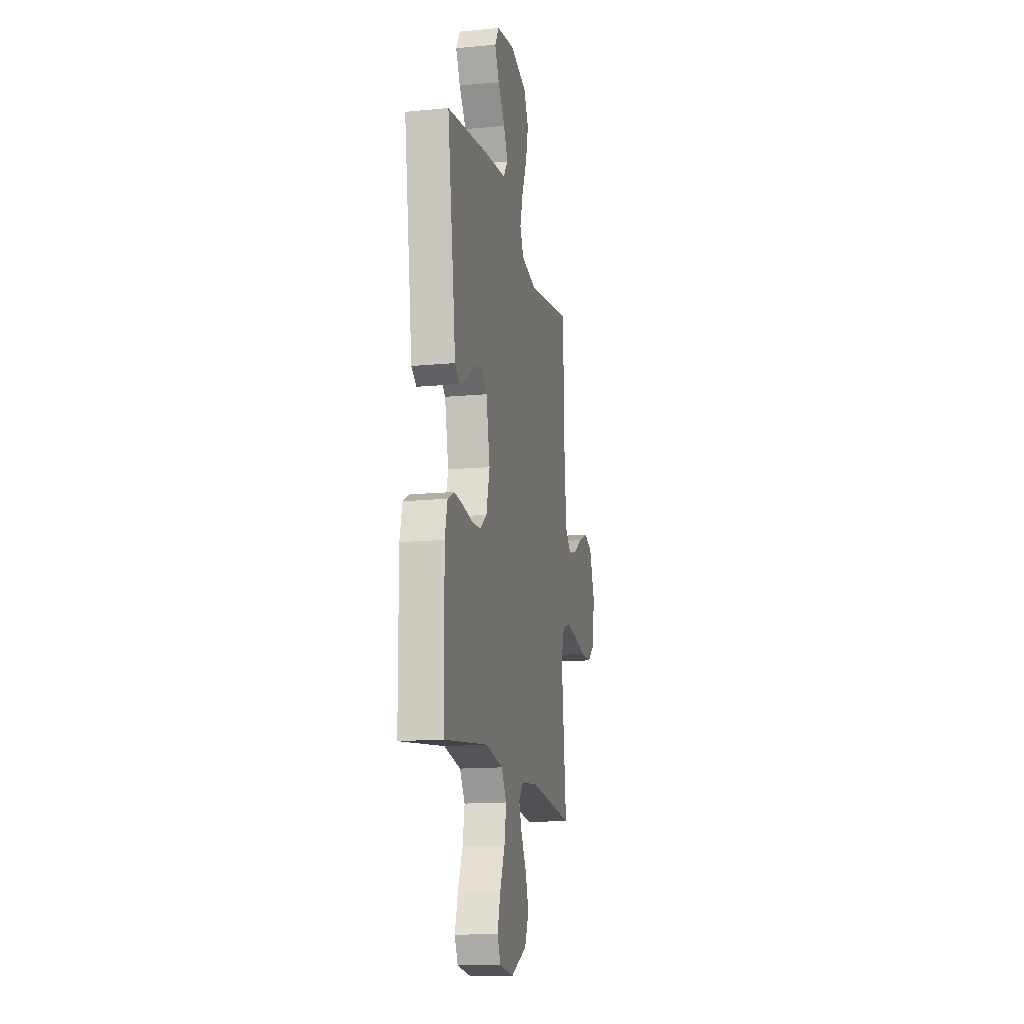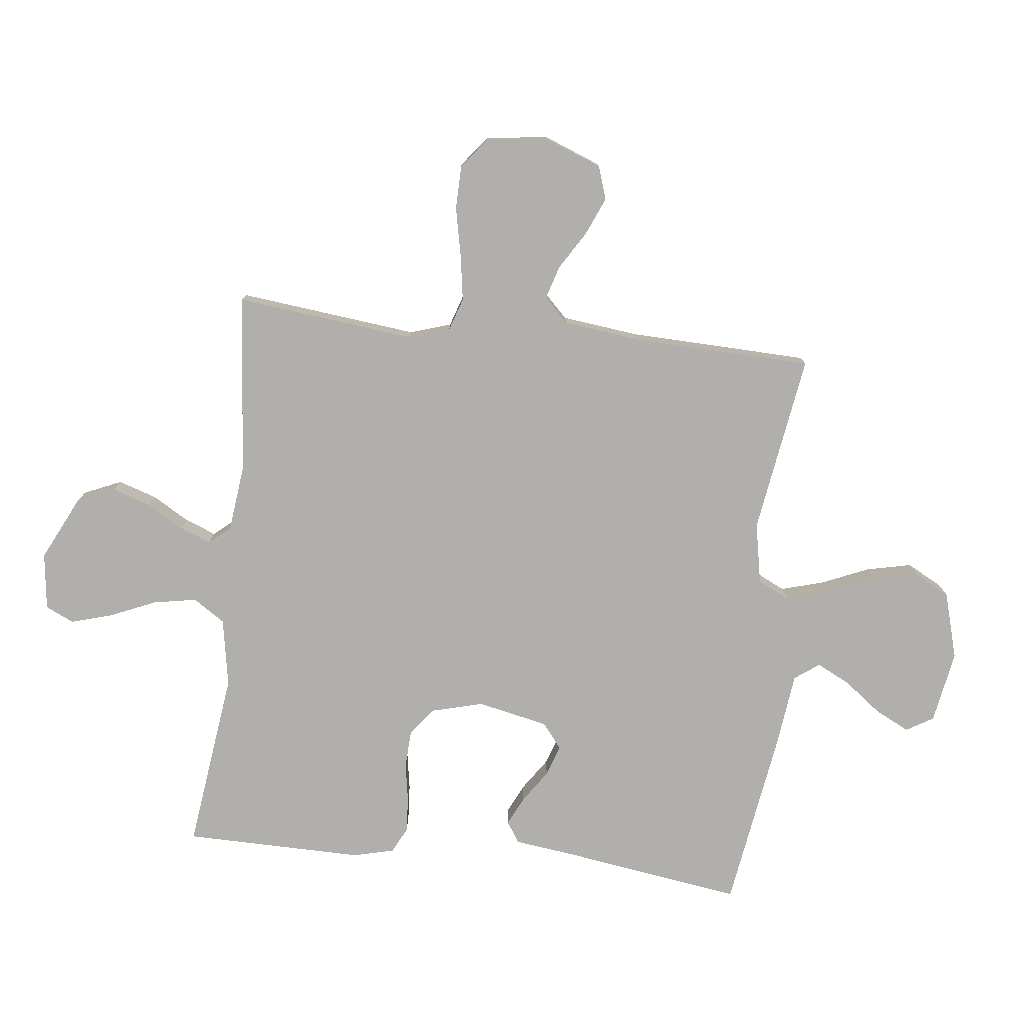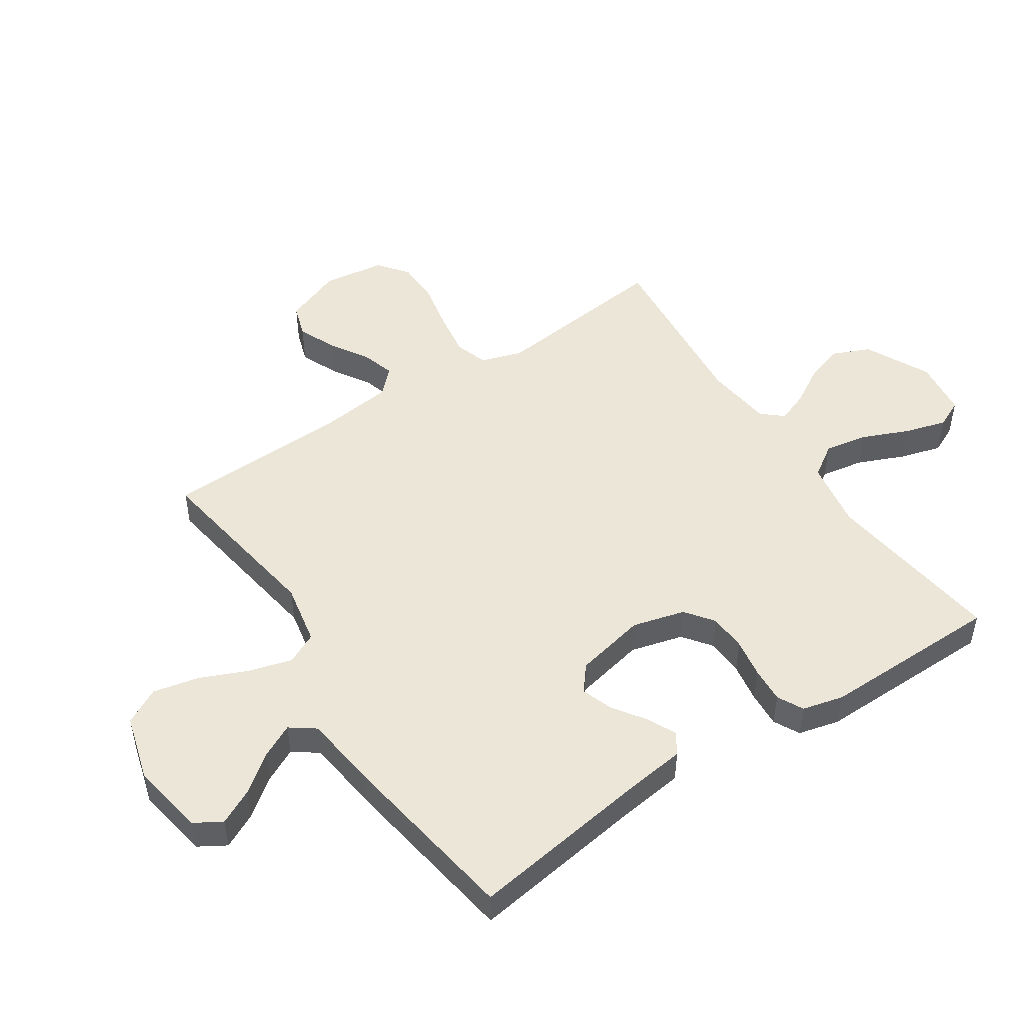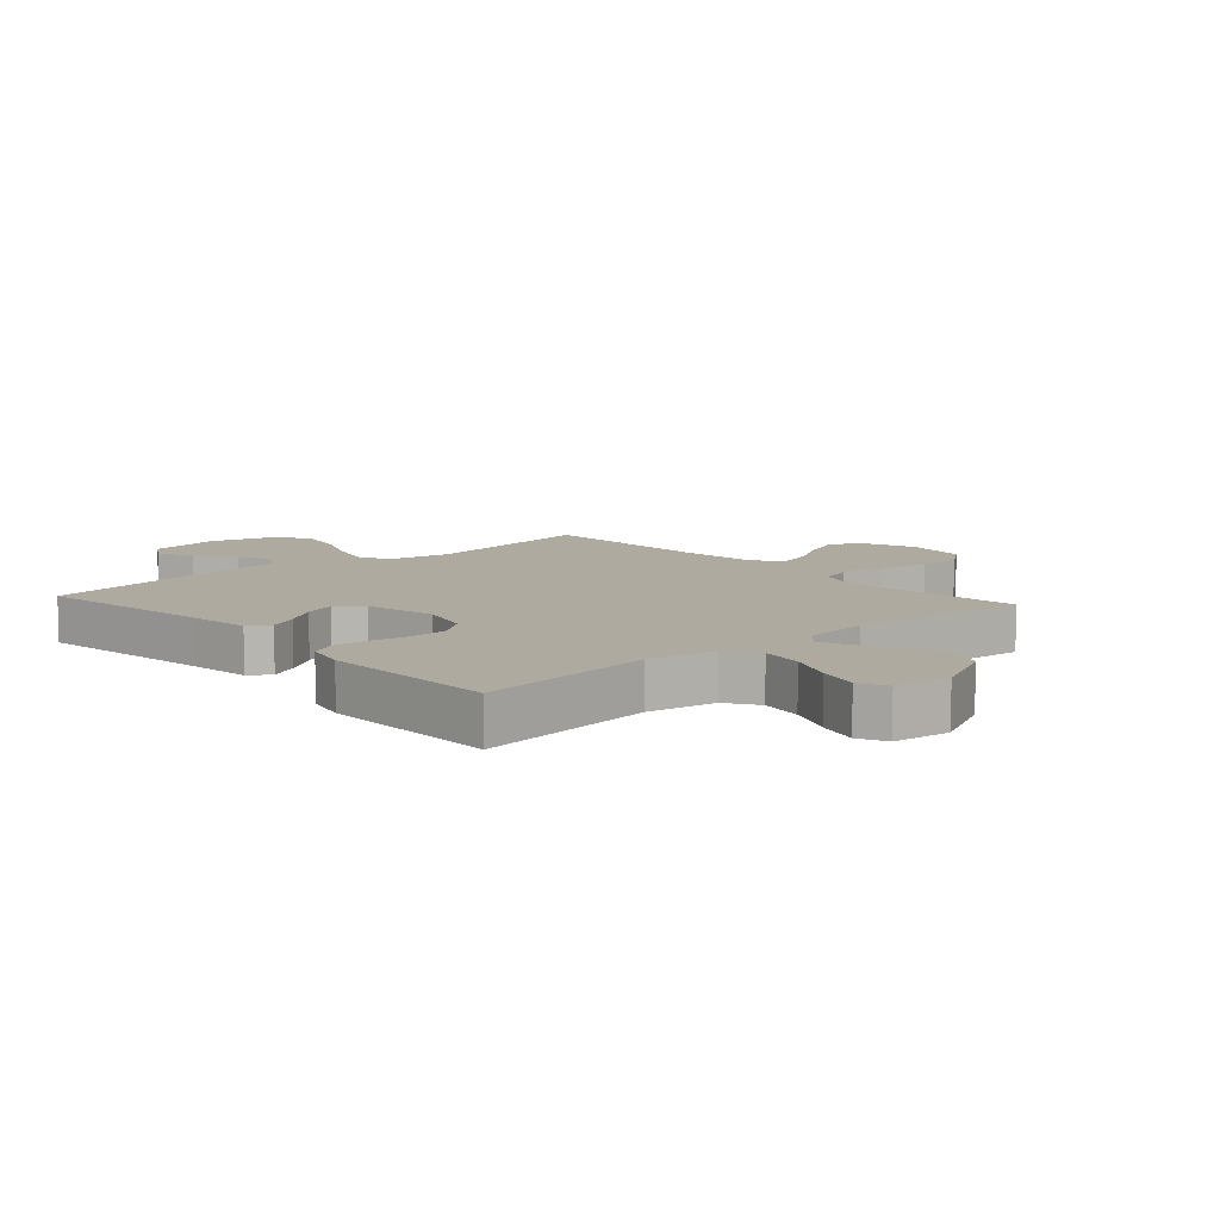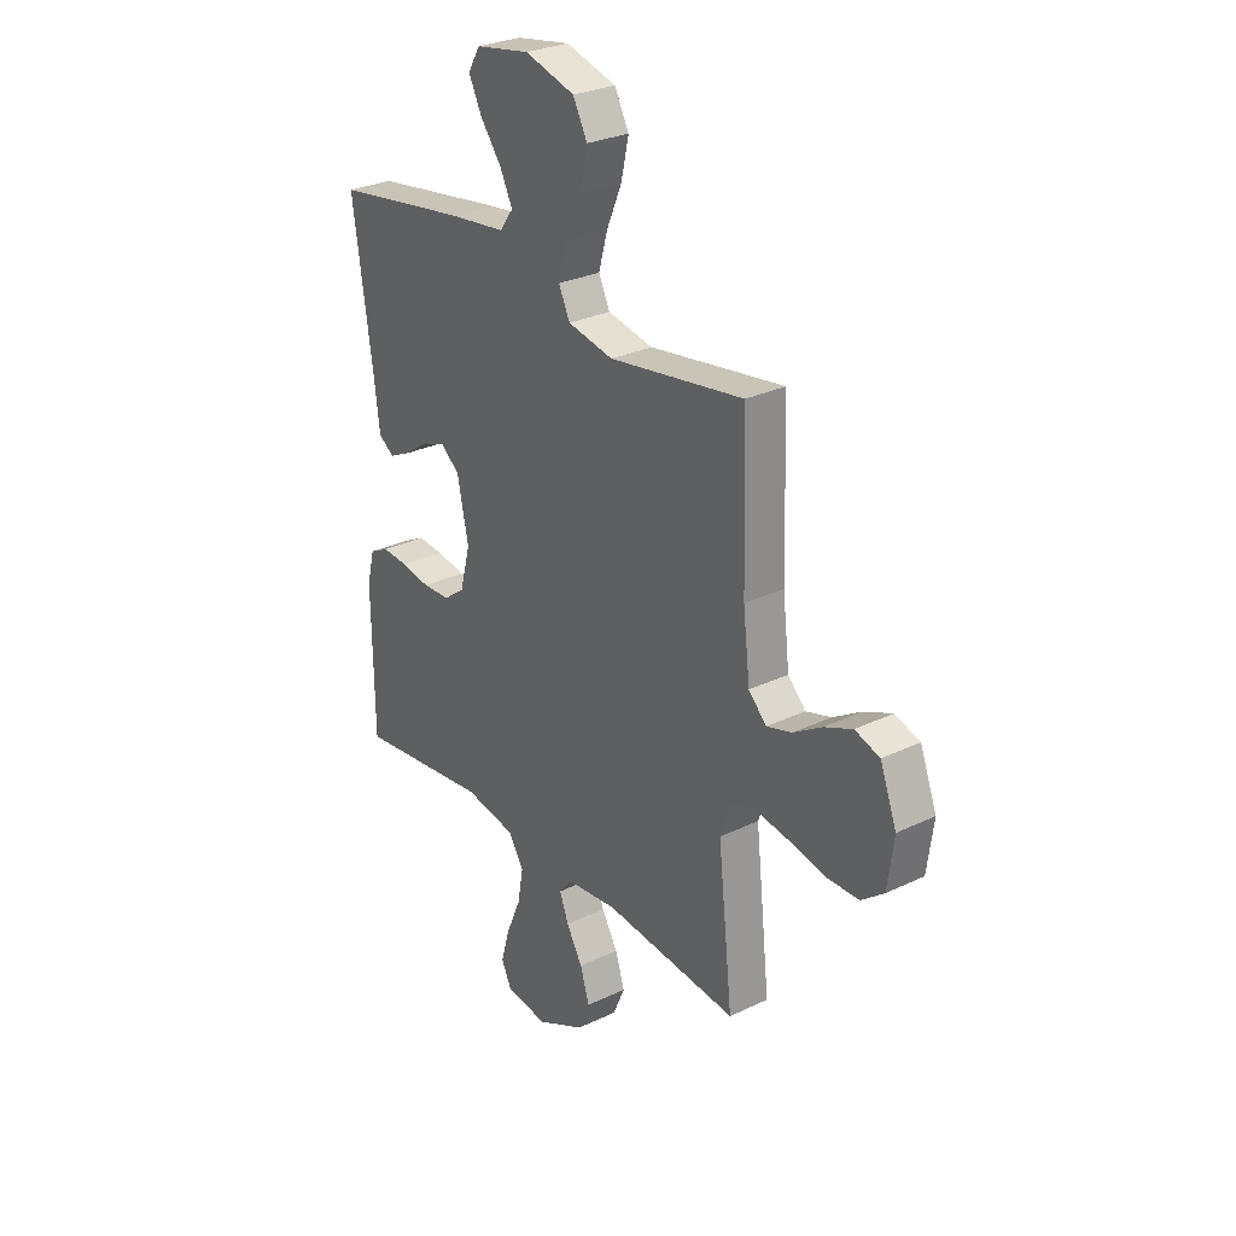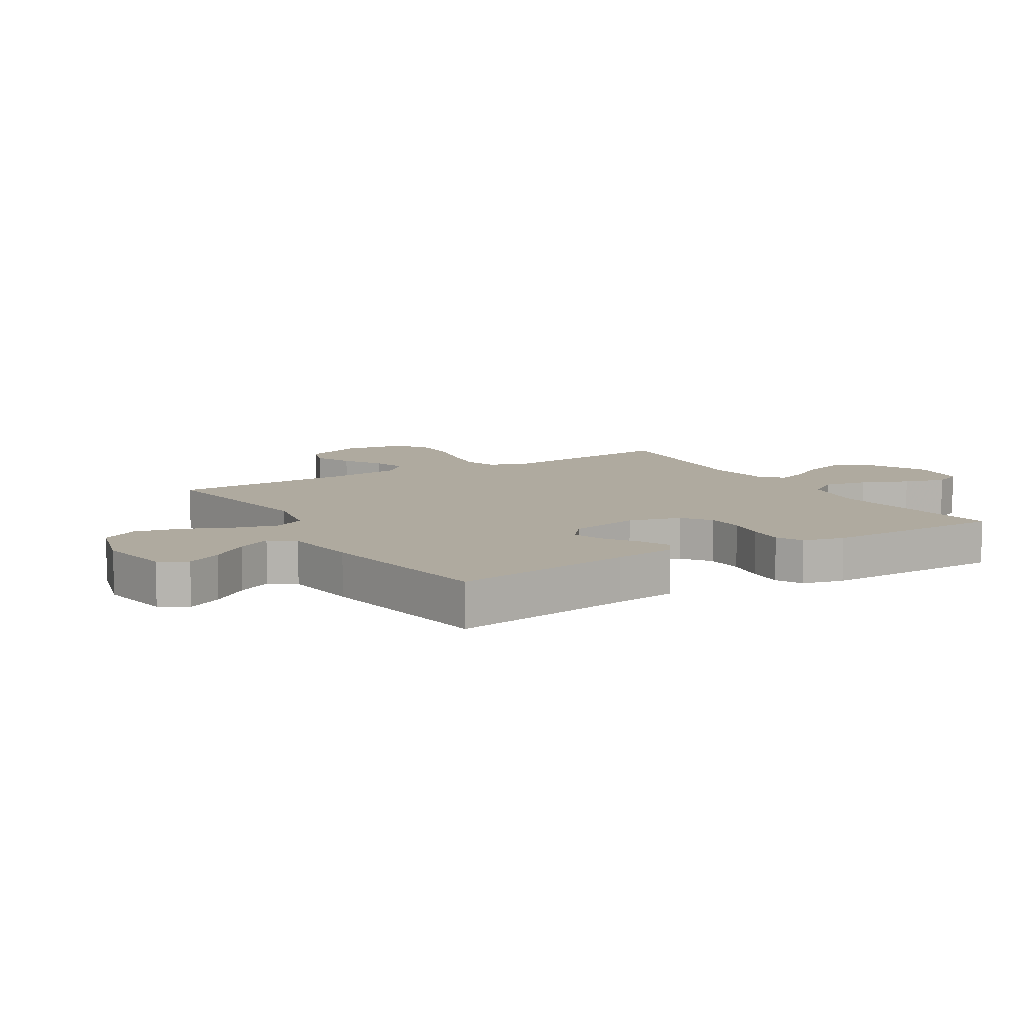
<metadata>
{"format":"obj","ext":"obj","renderer":"f3d","projection":"perspective","resolution":1024,"background":"white","views":[{"elev":-14.6,"azim":101.6,"up":"+Z"},{"elev":-78.1,"azim":-96.5,"up":"+Y"},{"elev":49.2,"azim":56.4,"up":"+Y"},{"elev":9.4,"azim":138.2,"up":"+Y"},{"elev":28.4,"azim":-125.9,"up":"+Z"},{"elev":9.5,"azim":58.8,"up":"+Y"}]}
</metadata>
<code>
v 0.5 0.07 -0.5
v 0.2 0.07 -0.462
v 0.086 0.07 -0.482
v 0.051 0.07 -0.535
v 0.064 0.07 -0.607
v 0.097 0.07 -0.684
v 0.117 0.07 -0.753
v 0.095 0.07 -0.8
v 0 0.07 -0.812
v -0.108 0.07 -0.759
v -0.135 0.07 -0.697
v -0.114 0.07 -0.632
v -0.078 0.07 -0.571
v -0.058 0.07 -0.519
v -0.088 0.07 -0.484
v -0.2 0.07 -0.471
v -0.5 0.07 -0.5
v -0.467 0.07 -0.2
v -0.489 0.07 -0.132
v -0.544 0.07 -0.114
v -0.62 0.07 -0.126
v -0.701 0.07 -0.143
v -0.774 0.07 -0.142
v -0.824 0.07 -0.103
v -0.838 0.07 0
v -0.801 0.07 0.096
v -0.746 0.07 0.114
v -0.683 0.07 0.087
v -0.62 0.07 0.048
v -0.564 0.07 0.031
v -0.524 0.07 0.071
v -0.509 0.07 0.2
v -0.5 0.07 0.5
v -0.2 0.07 0.454
v -0.098 0.07 0.474
v -0.073 0.07 0.526
v -0.093 0.07 0.597
v -0.127 0.07 0.676
v -0.144 0.07 0.752
v -0.112 0.07 0.812
v 0 0.07 0.844
v 0.121 0.07 0.823
v 0.148 0.07 0.778
v 0.119 0.07 0.72
v 0.072 0.07 0.658
v 0.044 0.07 0.602
v 0.074 0.07 0.561
v 0.2 0.07 0.546
v 0.5 0.07 0.5
v 0.456 0.07 0.2
v 0.443 0.07 0.097
v 0.408 0.07 0.074
v 0.36 0.07 0.097
v 0.306 0.07 0.134
v 0.254 0.07 0.152
v 0.212 0.07 0.118
v 0.187 0.07 0
v 0.21 0.07 -0.087
v 0.257 0.07 -0.122
v 0.319 0.07 -0.125
v 0.384 0.07 -0.114
v 0.443 0.07 -0.11
v 0.486 0.07 -0.132
v 0.503 0.07 -0.2
v 0.5 0 -0.5
v 0.2 0 -0.462
v 0.086 0 -0.482
v 0.051 0 -0.535
v 0.064 0 -0.607
v 0.097 0 -0.684
v 0.117 0 -0.753
v 0.095 0 -0.8
v 0 0 -0.812
v -0.108 0 -0.759
v -0.135 0 -0.697
v -0.114 0 -0.632
v -0.078 0 -0.571
v -0.058 0 -0.519
v -0.088 0 -0.484
v -0.2 0 -0.471
v -0.5 0 -0.5
v -0.467 0 -0.2
v -0.489 0 -0.132
v -0.544 0 -0.114
v -0.62 0 -0.126
v -0.701 0 -0.143
v -0.774 0 -0.142
v -0.824 0 -0.103
v -0.838 0 0
v -0.801 0 0.096
v -0.746 0 0.114
v -0.683 0 0.087
v -0.62 0 0.048
v -0.564 0 0.031
v -0.524 0 0.071
v -0.509 0 0.2
v -0.5 0 0.5
v -0.2 0 0.454
v -0.098 0 0.474
v -0.073 0 0.526
v -0.093 0 0.597
v -0.127 0 0.676
v -0.144 0 0.752
v -0.112 0 0.812
v 0 0 0.844
v 0.121 0 0.823
v 0.148 0 0.778
v 0.119 0 0.72
v 0.072 0 0.658
v 0.044 0 0.602
v 0.074 0 0.561
v 0.2 0 0.546
v 0.5 0 0.5
v 0.456 0 0.2
v 0.443 0 0.097
v 0.408 0 0.074
v 0.36 0 0.097
v 0.306 0 0.134
v 0.254 0 0.152
v 0.212 0 0.118
v 0.187 0 0
v 0.21 0 -0.087
v 0.257 0 -0.122
v 0.319 0 -0.125
v 0.384 0 -0.114
v 0.443 0 -0.11
v 0.486 0 -0.132
v 0.503 0 -0.2
f 63 64 1 2
f 60 61 62 63
f 60 63 2 3
f 59 60 3 4
f 58 59 4
f 57 58 4
f 56 57 4
f 51 52 53 54
f 50 51 54 55
f 47 48 49 50
f 47 50 55
f 46 47 55 56
f 42 43 44 45
f 42 45 46
f 41 42 46
f 40 41 46
f 37 38 39 40
f 36 37 40 46
f 35 36 46 56
f 32 33 34
f 31 32 34 35
f 30 31 35 56
f 26 27 28 29
f 26 29 30
f 25 26 30
f 21 22 23 24
f 20 21 24 25
f 19 20 25 30
f 16 17 18
f 15 16 18 19
f 10 11 12 13
f 10 13 14
f 9 10 14
f 8 9 14
f 5 6 7 8
f 4 5 8 14
f 56 4 14 15
f 15 19 30 56
f 66 65 128 127
f 127 126 125 124
f 67 66 127 124
f 68 67 124 123
f 68 123 122
f 68 122 121
f 68 121 120
f 118 117 116 115
f 119 118 115 114
f 114 113 112 111
f 119 114 111
f 120 119 111 110
f 109 108 107 106
f 110 109 106
f 110 106 105
f 110 105 104
f 104 103 102 101
f 110 104 101 100
f 120 110 100 99
f 98 97 96
f 99 98 96 95
f 120 99 95 94
f 93 92 91 90
f 94 93 90
f 94 90 89
f 88 87 86 85
f 89 88 85 84
f 94 89 84 83
f 82 81 80
f 83 82 80 79
f 77 76 75 74
f 78 77 74
f 78 74 73
f 78 73 72
f 72 71 70 69
f 78 72 69 68
f 79 78 68 120
f 120 94 83 79
f 1 65 66 2
f 2 66 67 3
f 3 67 68 4
f 4 68 69 5
f 5 69 70 6
f 6 70 71 7
f 7 71 72 8
f 8 72 73 9
f 9 73 74 10
f 10 74 75 11
f 11 75 76 12
f 12 76 77 13
f 13 77 78 14
f 14 78 79 15
f 15 79 80 16
f 16 80 81 17
f 17 81 82 18
f 18 82 83 19
f 19 83 84 20
f 20 84 85 21
f 21 85 86 22
f 22 86 87 23
f 23 87 88 24
f 24 88 89 25
f 25 89 90 26
f 26 90 91 27
f 27 91 92 28
f 28 92 93 29
f 29 93 94 30
f 30 94 95 31
f 31 95 96 32
f 32 96 97 33
f 33 97 98 34
f 34 98 99 35
f 35 99 100 36
f 36 100 101 37
f 37 101 102 38
f 38 102 103 39
f 39 103 104 40
f 40 104 105 41
f 41 105 106 42
f 42 106 107 43
f 43 107 108 44
f 44 108 109 45
f 45 109 110 46
f 46 110 111 47
f 47 111 112 48
f 48 112 113 49
f 49 113 114 50
f 50 114 115 51
f 51 115 116 52
f 52 116 117 53
f 53 117 118 54
f 54 118 119 55
f 55 119 120 56
f 56 120 121 57
f 57 121 122 58
f 58 122 123 59
f 59 123 124 60
f 60 124 125 61
f 61 125 126 62
f 62 126 127 63
f 63 127 128 64
f 64 128 65 1

</code>
